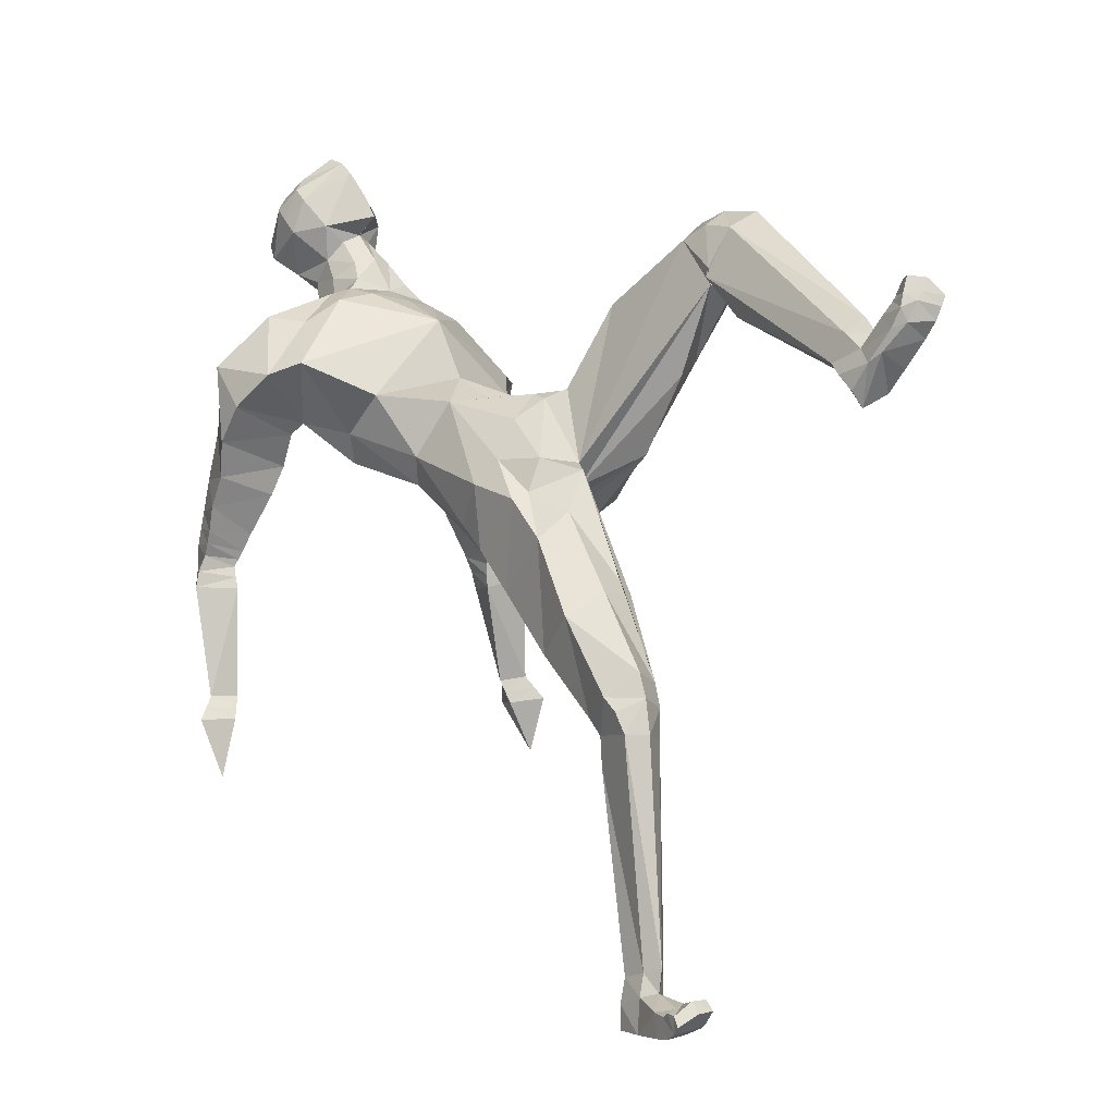
<metadata>
{"format":"obj","ext":"obj","renderer":"f3d","projection":"perspective","resolution":1024,"background":"white","views":[{"elev":4.4,"azim":-41.4,"up":"+Z"}]}
</metadata>
<code>
o Cube
v 0.002142 3.42 -0.6949
v -0.02619 3.16 -0.1166
v 0.3928 4.702 0.2135
v 0.4889 2.428 -0.6082
v 0.4596 3.272 -0.4418
v 0.4213 3.31 -0.6202
v 0.6324 4.105 0.2343
v 0.6464 2.601 0.1058
v -0.04482 2.262 -0.4762
v 0.003536 4.02 -0.4703
v -0.01943 3.393 0.0142
v 0.5195 2.876 -0.2472
v 0.5091 2.843 -0.7147
v 0.4983 3.836 -0.3324
v 0.7541 4.652 0.169
v -0.00172 4.601 0.216
v 0.6213 2.291 -0.227
v -0.008835 3.904 0.4961
v 0.4653 3.882 -0.5128
v 0.032 2.584 -0.7753
v -0.0105 5.004 1.218
v 0.6026 2.821 -0.5249
v -0.04541 2.667 -0.07826
v 0.01504 2.327 -0.6185
v 0.02841 3.007 -0.898
v 0.4739 3.527 -0.09552
v 0.2783 3.158 -0.114
v 0.7094 3.812 0.02132
v 0.3668 4.594 -0.2311
v -0.06214 3.55 0.3714
v -0.001937 4.394 -0.02936
v 0.4213 4.399 0.3808
v 0.2199 4.704 0.2345
v 0.4551 4.005 0.3782
v 0.4019 4.19 0.4483
v 0.03548 4.166 0.5662
v 0.001247 4.824 0.5476
v 0.4577 4.609 0.3605
v 0.2409 4.356 0.4844
v 0.2763 4.156 0.5073
v 0.204 4.597 0.4619
v 0.1057 4.661 0.2804
v 0.2357 3.973 0.4582
v 0.7819 4.293 0.2965
v 0.8764 3.948 -0.02967
v 0.4545 4.604 -0.2286
v 0.5947 4.668 0.1743
v 0.5963 4.187 -0.3082
v 0.7247 4.72 -0.5511
v 0.6595 4.303 -0.5696
v 1.05 4.231 -0.3599
v 0.9434 4.681 -0.03519
v 0.6433 4.23 -0.3693
v 1 4.135 -0.1659
v 0.5595 4.62 -0.3142
v 1.062 4.406 0.0178
v 1.006 4.599 -0.3998
v 1.277 4.385 -2.044
v 0.8026 4.697 -0.7267
v 0.7338 4.283 -0.7305
v 1.055 4.252 -0.5722
v 1.181 4.441 -1.083
v 1.114 4.27 -0.7685
v 0.9891 4.573 -1.216
v 0.9648 4.324 -1.245
v 1.151 4.269 -1.113
v 1.207 4.223 -1.345
v 1.203 4.442 -2.072
v 1.129 4.378 -2.059
v 1.275 4.283 -2.034
v 1.075 4.599 -0.7094
v 0.9117 4.662 -0.9687
v 0.8716 4.298 -0.9918
v 1.353 4.353 -2.195
v 1.308 4.27 -2.547
v 1.24 4.49 -2.229
v 1.159 4.309 -2.206
v 1.34 4.17 -2.178
v 1.242 4.465 -1.336
v 1.1 4.602 -1.444
v 0.9688 4.321 -1.405
v -0.01576 4.251 1.043
v 0.188 4.208 0.6117
v 0.2077 4.82 0.6902
v 0.2996 4.716 0.962
v 0.1944 4.495 0.9942
v 0.1756 4.518 0.7755
v -0.009901 4.43 0.9299
v 0.1822 4.632 0.6416
v 0.001016 4.727 0.4919
v 0.08712 4.462 0.8868
v -0.002684 5.174 1.002
v 0.2138 4.948 1.174
v -0.02039 4.718 1.435
v 0.112 5.135 1.029
v 0.1514 4.815 1.301
v 0.361 1.817 0.8118
v 0.7227 1.739 0.8062
v 0.6578 1.616 0.6064
v 0.3068 1.537 0.5494
v 0.405 1.483 0.879
v 0.6899 1.466 0.9007
v 0.5941 1.448 0.5916
v 0.2943 1.562 0.5946
v 0.1907 0.2926 0.1805
v 0.3676 0.2758 0.1828
v 0.3592 0.3219 0.02156
v 0.123 0.3869 0.04111
v 0.5983 2.775 -0.1316
v 0.5123 2.549 -0.7271
v 0.6291 2.549 -0.4951
v -0.05339 2.558 -0.1027
v 0.06254 2.755 -0.9558
v 0.16 2.74 -0.1072
v 0.05063 2.474 -0.04355
v 0.1941 2.585 -0.05068
v 0.2846 2.039 -0.4327
v 0.4098 2.626 0.1207
v 0.2828 2.483 -0.8106
v 0.2485 3.265 -0.6844
v 0.2647 3.922 -0.522
v 0.2663 2.946 -0.838
v 0.2109 4.599 -0.1588
v 0.5659 1.871 0.9222
v 0.4894 1.522 0.5436
v 0.576 1.434 0.9718
v 0.3809 1.392 0.3611
v 0.2934 0.2679 0.2563
v 0.2421 0.4154 -0.03015
v 0.2857 2.633 -0.8428
v 0.3576 2.836 -0.1533
v 0.4687 2.749 -0.1
v 0.4205 2.119 -0.3392
v 0.155 0.1115 0.1594
v 0.3434 0.1129 0.06919
v 0.3227 0.2098 -0.06089
v 0.1865 0.2702 -0.1369
v 0.1038 0.2728 -0.04419
v 0.134 0.1881 0.1045
v 0.4105 0.05529 0.533
v 0.4539 -0.0237 0.4517
v 0.31 0.1091 0.5415
v 0.2751 0.04852 0.5634
v 0.3742 -0.01276 0.5516
v 0.4307 -0.08367 0.4583
v -0.02112 4.351 1.173
v 0.1073 3.978 -0.4905
v 0.1037 3.359 -0.686
v 0.1605 2.696 -0.9002
v 0.09625 4.45 -0.08625
v 0.1405 2.548 -0.7881
v 0.1349 2.978 -0.8691
v 0.7124 2.183 0.4466
v 0.6545 1.949 0.1833
v 0.244 2.29 0.4495
v 0.2913 1.753 0.02946
v 0.4515 1.801 0.1101
v 0.4931 2.311 0.5278
v 0.6488 1.538 0.7031
v 0.3032 1.551 0.6457
v 0.3942 1.666 0.8969
v 0.7125 1.636 0.8833
v 0.5786 1.695 0.9836
v 0.4589 1.538 0.5641
v 0.2161 0.1648 0.3515
v 0.3156 0.111 0.3746
v 0.1712 0.064 0.2837
v 0.235 0.005832 0.3157
v 0.3752 0.002378 0.228
v 0.4155 0.1187 0.3009
v 0.2407 0.116 0.4264
v 0.195 0.02002 0.3951
v 0.283 -0.01742 0.4314
v 0.3815 -0.06245 0.3221
v 0.4244 0.04745 0.3582
v 0.3584 0.08215 0.4119
v 0.2763 0.1269 0.4557
v 0.2228 0.03094 0.4654
v 0.3182 -0.01579 0.4766
v 0.4004 -0.08381 0.4006
v 0.4521 0.01594 0.4072
v 0.3853 0.0837 0.4461
v 1.127 4.525 -0.8962
v 0.921 4.298 -1.112
v 1.133 4.271 -0.9334
v 0.9505 4.609 -1.103
v 1.215 4.432 -1.209
v 0.9668 4.321 -1.326
v 1.18 4.235 -1.237
v 1.047 4.583 -1.318
v 1.154 4.483 -0.9891
v 0.9444 4.303 -1.176
v 1.143 4.269 -1.02
v 0.9699 4.586 -1.164
v 0.2143 0.4292 0.2669
v 0.3649 0.3864 0.2545
v 0.1702 0.4799 0.102
v 0.367 0.437 0.1154
v 0.2659 0.4906 0.05165
v 0.3167 0.3689 0.3486
v 1.222 4.466 -2.15
v 1.144 4.343 -2.133
v 1.315 4.369 -2.12
v 1.308 4.227 -2.106
v 0.1299 4.302 0.7412
v 0.2044 4.417 0.6504
v 0.2033 4.593 0.5607
v 0.003197 4.287 0.7709
v 0.000413 4.668 0.3751
v 0.2361 4.677 1.169
v 0.002156 5.073 0.7019
v -0.02189 4.509 1.335
v 0.2643 5.012 0.8009
v 0.2994 4.81 1.049
v 0.001697 5.167 0.7975
v 0.2993 4.878 1.112
v -0.02168 4.601 1.399
v 0.2432 4.745 1.237
v 0.2185 5.115 0.8901
v -0.006417 3.145 -0.1073
v -0.4115 4.63 0.1667
v -0.3031 2.705 -1.126
v -0.4571 3.278 -0.4611
v -0.3992 3.335 -0.6344
v -0.6918 4.087 0.3584
v -0.5421 2.058 -0.8875
v -0.5147 2.658 -0.6018
v -0.3091 2.99 -0.9153
v -0.5607 3.806 -0.3299
v -0.742 4.616 0.1852
v -0.506 2.379 -1.219
v -0.4834 3.861 -0.5173
v -0.4472 2.846 -0.8527
v -0.5711 3.526 -0.08981
v -0.3208 3.123 -0.1254
v -0.9114 3.825 0.107
v -0.4183 4.409 -0.2324
v -0.4313 4.406 0.4179
v -0.2397 4.652 0.1663
v -0.481 4.01 0.5006
v -0.4014 4.209 0.5396
v -0.4664 4.596 0.338
v -0.2448 4.382 0.5063
v -0.271 4.175 0.5785
v -0.2088 4.608 0.4229
v -0.1181 4.632 0.225
v -0.2499 3.98 0.5431
v -0.8118 4.307 0.3928
v -1.053 3.974 0.0338
v -0.4976 4.423 -0.2113
v -0.6012 4.597 0.1673
v -0.709 4.093 -0.2679
v -0.6526 4.66 -0.4293
v -0.7303 4.274 -0.5407
v -1.157 4.325 -0.3822
v -0.9368 4.657 -0.006056
v -0.7514 4.159 -0.3399
v -1.144 4.18 -0.1631
v -0.5948 4.455 -0.2743
v -1.117 4.429 0.08158
v -0.9735 4.642 -0.3336
v -1.085 4.54 -2.006
v -0.6859 4.726 -0.6003
v -0.779 4.337 -0.7198
v -1.112 4.407 -0.6027
v -1.049 4.762 -1.047
v -1.121 4.494 -0.7891
v -0.7837 4.787 -1.154
v -0.9168 4.554 -1.177
v -1.099 4.611 -1.102
v -1.169 4.613 -1.297
v -0.9922 4.518 -2.025
v -0.9887 4.429 -1.981
v -1.158 4.476 -1.975
v -0.9716 4.752 -0.633
v -0.7504 4.801 -0.8491
v -0.8495 4.471 -0.973
v -1.157 4.522 -2.161
v -1.179 4.322 -2.465
v -0.9791 4.524 -2.193
v -1.056 4.357 -2.113
v -1.282 4.399 -2.104
v -1.019 4.799 -1.344
v -0.8196 4.755 -1.439
v -0.9353 4.495 -1.311
v -0.02434 4.251 1.043
v -0.1739 4.231 0.6447
v -0.2114 4.828 0.6811
v -0.319 4.727 0.9484
v -0.2233 4.502 0.985
v -0.1911 4.531 0.7678
v -0.188 4.646 0.6291
v -0.1078 4.473 0.8849
v -0.2345 4.956 1.164
v -0.1198 5.139 1.024
v -0.1825 4.821 1.294
v -0.3329 1.311 -1.655
v -0.6943 1.338 -1.708
v -0.6238 1.528 -1.855
v -0.2725 1.565 -1.962
v -0.4076 1.195 -1.959
v -0.6888 1.177 -1.894
v -0.6277 1.423 -2.113
v -0.2998 1.492 -2.098
v -0.5723 0.9899 -3.328
v -0.7466 0.9893 -3.292
v -0.7455 1.143 -3.359
v -0.5 1.153 -3.361
v -0.5051 2.33 -0.6734
v -0.2446 2.799 -1.114
v -0.4729 2.654 -0.9878
v -0.2398 2.619 -0.2233
v -0.1368 2.125 -0.5116
v -0.3163 2.3 -0.4408
v -0.1402 2.397 -1.433
v -0.3463 2.015 -0.7398
v -0.00589 2.624 -1.065
v -0.2341 3.278 -0.694
v -0.2668 3.916 -0.528
v -0.1761 3.013 -0.8814
v -0.249 4.468 -0.1913
v -0.5385 1.219 -1.57
v -0.4549 1.583 -1.968
v -0.5793 1.092 -1.901
v -0.4638 1.548 -2.349
v -0.6686 0.922 -3.273
v -0.6158 1.234 -3.352
v -0.02925 2.738 -1.009
v -0.4111 2.566 -0.4569
v -0.4067 2.299 -0.6379
v -0.2821 2.427 -1.392
v -0.5856 0.8917 -3.486
v -0.7762 0.9754 -3.49
v -0.7474 1.136 -3.503
v -0.6101 1.224 -3.54
v -0.5192 1.147 -3.503
v -0.5521 0.9807 -3.467
v -0.7703 0.5699 -3.229
v -0.8634 0.6047 -3.3
v -0.6562 0.5792 -3.239
v -0.6532 0.5257 -3.291
v -0.7722 0.5163 -3.287
v -0.8725 0.5659 -3.352
v -0.1031 3.979 -0.4938
v -0.1001 3.36 -0.6916
v -0.007955 2.754 -0.9653
v -0.1027 4.421 -0.09512
v 0.01708 2.596 -0.8927
v -0.07657 3.015 -0.8838
v -0.6459 1.709 -1.294
v -0.5806 1.959 -1.542
v -0.1747 1.679 -1.206
v -0.2036 1.982 -1.695
v -0.3796 2.012 -1.7
v -0.4274 1.619 -1.172
v -0.63 1.434 -1.938
v -0.2774 1.49 -2.015
v -0.373 1.229 -1.786
v -0.6922 1.249 -1.78
v -0.5595 1.145 -1.707
v -0.4627 1.527 -2.093
v -0.6084 0.7783 -3.312
v -0.7144 0.7335 -3.311
v -0.5987 0.7659 -3.441
v -0.6742 0.7093 -3.452
v -0.8209 0.7874 -3.464
v -0.8178 0.8028 -3.324
v -0.6274 0.6858 -3.303
v -0.6214 0.6488 -3.415
v -0.7182 0.6063 -3.395
v -0.8424 0.6809 -3.445
v -0.8364 0.7173 -3.33
v -0.7395 0.6835 -3.294
v -0.6391 0.6623 -3.277
v -0.6336 0.5959 -3.371
v -0.7418 0.5732 -3.355
v -0.8575 0.6105 -3.399
v -0.853 0.6629 -3.297
v -0.7522 0.6566 -3.263
v -1.012 4.753 -0.837
v -0.8788 4.52 -1.082
v -1.108 4.547 -0.9441
v -0.7739 4.804 -1.002
v -1.034 4.797 -1.204
v -0.9282 4.525 -1.243
v -1.14 4.622 -1.201
v -0.8002 4.766 -1.295
v -1.032 4.756 -0.9407
v -0.8966 4.542 -1.133
v -1.103 4.578 -1.022
v -0.7825 4.801 -1.078
v -0.5516 1.009 -3.167
v -0.7086 1.002 -3.167
v -0.5156 1.166 -3.242
v -0.714 1.142 -3.214
v -0.6109 1.218 -3.24
v -0.6557 0.9142 -3.135
v -0.9856 4.521 -2.109
v -1.022 4.393 -2.047
v -1.121 4.531 -2.083
v -1.22 4.437 -2.039
v -0.1325 4.316 0.7475
v -0.2142 4.441 0.6475
v -0.2059 4.613 0.5401
v -0.2662 4.686 1.158
v -0.2661 5.022 0.7891
v -0.3193 4.821 1.035
v -0.3196 4.889 1.099
v -0.2738 4.754 1.225
v -0.2207 5.123 0.8804
f 26 30 11
f 6 14 5
f 21 96 93
f 209 41 42
f 110 22 111
f 3 46 29
f 49 57 59
f 111 12 109
f 132 114 116
f 43 18 30
f 122 6 13
f 27 11 2
f 5 26 27
f 13 5 22
f 24 20 117
f 9 100 97
f 114 131 27
f 28 14 45
f 16 150 31
f 130 13 110
f 121 6 120
f 5 12 22
f 29 46 48
f 121 29 19
f 32 44 15
f 38 3 33
f 40 34 35
f 41 32 38
f 35 39 40
f 206 89 87
f 41 33 42
f 43 36 18
f 45 7 28
f 35 7 44
f 47 32 15
f 47 55 46
f 48 54 45
f 46 53 48
f 50 61 51
f 51 52 56
f 51 57 52
f 50 59 60
f 55 52 49
f 54 44 45
f 53 51 54
f 55 50 53
f 56 15 44
f 56 54 51
f 61 71 57
f 60 72 73
f 59 71 72
f 60 63 61
f 190 79 80
f 188 67 189
f 187 67 79
f 190 81 188
f 201 77 202
f 201 74 76
f 204 77 78
f 204 74 203
f 75 74 78
f 192 64 65
f 194 62 64
f 192 66 193
f 193 62 191
f 76 74 75
f 78 77 75
f 77 76 75
f 79 70 58
f 80 69 81
f 80 58 68
f 81 70 67
f 36 40 83
f 85 213 214
f 86 87 85
f 89 85 87
f 206 83 39
f 89 37 84
f 88 86 82
f 93 95 21
f 218 214 216
f 86 212 146
f 219 211 215
f 164 103 127
f 96 21 94
f 21 95 92
f 153 99 154
f 24 156 100
f 158 97 124
f 195 128 200
f 163 101 126
f 160 101 161
f 159 102 103
f 108 139 105
f 197 105 195
f 198 106 107
f 199 107 129
f 119 110 4
f 118 116 115
f 17 109 8
f 4 111 17
f 116 23 112
f 115 112 9
f 155 9 97
f 133 4 17
f 133 154 157
f 156 133 157
f 119 117 151
f 8 132 118
f 20 149 151
f 197 129 108
f 177 143 142
f 163 102 162
f 196 128 106
f 153 124 98
f 164 104 160
f 10 150 147
f 1 147 148
f 113 152 149
f 25 148 152
f 12 132 109
f 134 136 135
f 139 137 134
f 107 135 136
f 129 136 137
f 129 138 108
f 182 142 140
f 142 144 140
f 141 144 145
f 179 143 178
f 179 145 144
f 180 141 145
f 182 141 181
f 146 82 86
f 123 3 29
f 150 33 123
f 148 121 120
f 149 122 130
f 152 120 122
f 151 130 119
f 147 123 121
f 8 158 153
f 100 157 125
f 157 99 125
f 118 155 158
f 8 154 17
f 100 164 160
f 98 163 162
f 98 159 99
f 97 160 161
f 124 161 163
f 125 159 164
f 128 170 106
f 135 170 169
f 134 169 168
f 134 167 139
f 128 165 166
f 105 167 165
f 170 176 175
f 169 175 174
f 168 174 173
f 168 172 167
f 166 171 176
f 165 172 171
f 175 182 181
f 174 181 180
f 173 180 179
f 173 178 172
f 176 177 182
f 171 178 177
f 63 183 71
f 73 185 63
f 72 183 186
f 73 186 184
f 64 188 65
f 66 187 62
f 65 189 66
f 64 187 190
f 185 191 183
f 184 193 185
f 186 191 194
f 184 194 192
f 102 200 196
f 127 197 104
f 127 198 199
f 103 196 198
f 104 195 101
f 101 200 126
f 70 203 58
f 70 202 204
f 68 203 201
f 68 202 69
f 87 205 206
f 39 207 206
f 213 216 214
f 208 91 88
f 207 90 89
f 217 96 94
f 211 84 37
f 219 93 216
f 210 85 214
f 210 217 212
f 95 215 92
f 93 218 216
f 234 30 236
f 224 229 232
f 21 294 296
f 245 404 209
f 310 233 228
f 250 221 237
f 253 261 256
f 311 227 233
f 314 329 330
f 247 240 30
f 228 318 320
f 235 11 234
f 223 234 229
f 233 224 228
f 24 315 20
f 297 24 9
f 235 329 312
f 236 249 252
f 31 246 16
f 310 320 328
f 224 319 318
f 227 223 233
f 252 250 237
f 319 237 321
f 238 248 241
f 221 242 239
f 240 244 241
f 238 245 242
f 244 243 241
f 403 292 404
f 239 245 246
f 247 36 244
f 249 225 248
f 225 241 248
f 251 238 242
f 259 251 250
f 258 252 249
f 252 259 250
f 265 254 255
f 255 260 256
f 261 255 256
f 264 253 254
f 259 256 230
f 249 260 258
f 255 257 258
f 254 259 257
f 260 230 256
f 260 255 258
f 275 265 261
f 264 276 263
f 263 275 261
f 267 264 265
f 387 283 384
f 271 385 386
f 384 271 386
f 285 387 385
f 281 398 399
f 398 278 400
f 401 281 399
f 278 401 400
f 279 282 278
f 389 268 391
f 391 266 388
f 270 389 390
f 266 390 388
f 280 279 278
f 282 279 281
f 281 279 280
f 283 274 271
f 273 284 285
f 284 262 283
f 274 285 271
f 208 402 287
f 289 406 288
f 291 290 289
f 291 288 292
f 403 287 402
f 292 37 90
f 88 290 293
f 294 21 295
f 407 409 408
f 290 212 405
f 410 211 406
f 361 303 356
f 296 94 21
f 21 92 295
f 299 350 351
f 24 353 315
f 355 297 352
f 326 392 397
f 324 358 360
f 301 357 358
f 356 302 359
f 337 308 305
f 305 394 392
f 395 306 393
f 396 307 395
f 317 310 328
f 313 330 316
f 231 309 311
f 222 311 310
f 112 312 314
f 9 314 313
f 297 313 352
f 331 222 317
f 351 331 354
f 354 315 353
f 348 315 317
f 226 330 309
f 348 113 20
f 394 327 396
f 340 375 374
f 302 360 359
f 393 326 397
f 350 322 355
f 304 361 357
f 10 347 31
f 1 344 10
f 346 25 113
f 25 345 1
f 309 329 227
f 332 334 335
f 337 335 336
f 307 333 306
f 327 334 307
f 336 327 308
f 379 340 374
f 338 341 340
f 339 342 338
f 341 376 375
f 376 343 377
f 377 339 378
f 339 379 378
f 146 290 286
f 321 221 239
f 347 239 246
f 345 319 344
f 346 320 349
f 349 318 345
f 348 328 346
f 344 321 347
f 226 355 316
f 300 354 353
f 299 354 323
f 316 352 313
f 351 226 231
f 357 323 300
f 298 360 322
f 356 298 299
f 358 300 297
f 322 358 297
f 323 356 299
f 367 326 306
f 333 367 306
f 332 366 333
f 364 332 337
f 326 362 305
f 305 364 337
f 372 363 367
f 366 372 367
f 365 371 366
f 369 365 364
f 363 368 362
f 368 364 362
f 378 373 372
f 377 372 371
f 370 377 371
f 375 370 369
f 373 374 368
f 368 375 369
f 380 267 275
f 382 277 267
f 276 380 275
f 277 383 276
f 269 387 268
f 384 270 266
f 386 269 270
f 268 384 266
f 388 382 380
f 390 381 382
f 383 388 380
f 381 391 383
f 302 397 324
f 394 325 304
f 325 395 303
f 303 393 302
f 392 304 301
f 397 301 324
f 400 274 262
f 274 399 273
f 272 400 262
f 399 272 273
f 291 402 293
f 243 404 245
f 408 406 407
f 208 293 402
f 404 90 209
f 217 296 409
f 211 288 406
f 294 410 408
f 289 405 407
f 217 405 212
f 295 215 410
f 294 409 296
f 26 28 30
f 6 19 14
f 42 16 209
f 209 207 41
f 110 13 22
f 3 47 46
f 49 52 57
f 111 22 12
f 132 131 114
f 30 28 34
f 28 7 34
f 34 43 30
f 122 120 6
f 27 26 11
f 5 14 26
f 13 6 5
f 9 24 100
f 131 12 27
f 27 2 114
f 2 23 114
f 26 14 28
f 14 48 45
f 16 42 150
f 130 122 13
f 121 19 6
f 5 27 12
f 14 19 48
f 19 29 48
f 121 123 29
f 32 35 44
f 38 47 3
f 40 43 34
f 41 39 32
f 32 39 35
f 39 83 40
f 206 207 89
f 41 38 33
f 43 40 36
f 45 44 7
f 35 34 7
f 47 38 32
f 47 15 55
f 48 53 54
f 46 55 53
f 50 60 61
f 51 61 57
f 50 49 59
f 55 15 52
f 54 56 44
f 53 50 51
f 55 49 50
f 56 52 15
f 61 63 71
f 60 59 72
f 59 57 71
f 60 73 63
f 190 187 79
f 188 81 67
f 187 189 67
f 190 80 81
f 201 76 77
f 201 203 74
f 204 202 77
f 204 78 74
f 192 194 64
f 194 191 62
f 192 65 66
f 193 66 62
f 79 67 70
f 80 68 69
f 80 79 58
f 81 69 70
f 83 205 36
f 205 208 36
f 85 84 213
f 86 91 87
f 89 84 85
f 206 205 83
f 89 90 37
f 88 91 86
f 218 210 214
f 86 210 212
f 219 213 211
f 164 159 103
f 153 98 99
f 24 117 156
f 158 155 97
f 195 105 128
f 163 161 101
f 160 104 101
f 159 162 102
f 108 138 139
f 197 108 105
f 198 196 106
f 199 198 107
f 119 130 110
f 118 132 116
f 17 111 109
f 4 110 111
f 116 114 23
f 115 116 112
f 155 115 9
f 133 119 4
f 133 17 154
f 156 117 133
f 133 117 119
f 117 20 151
f 8 109 132
f 20 113 149
f 197 199 129
f 177 178 143
f 163 126 102
f 196 200 128
f 153 158 124
f 164 127 104
f 10 31 150
f 1 10 147
f 113 25 152
f 25 1 148
f 12 131 132
f 134 137 136
f 139 138 137
f 107 106 135
f 129 107 136
f 129 137 138
f 182 177 142
f 142 143 144
f 141 140 144
f 179 144 143
f 179 180 145
f 180 181 141
f 182 140 141
f 123 33 3
f 150 42 33
f 148 147 121
f 149 152 122
f 152 148 120
f 151 149 130
f 147 150 123
f 8 118 158
f 100 156 157
f 157 154 99
f 118 115 155
f 8 153 154
f 100 125 164
f 98 124 163
f 98 162 159
f 97 100 160
f 124 97 161
f 125 99 159
f 128 166 170
f 135 106 170
f 134 135 169
f 134 168 167
f 128 105 165
f 105 139 167
f 170 166 176
f 169 170 175
f 168 169 174
f 168 173 172
f 166 165 171
f 165 167 172
f 175 176 182
f 174 175 181
f 173 174 180
f 173 179 178
f 176 171 177
f 171 172 178
f 63 185 183
f 73 184 185
f 72 71 183
f 73 72 186
f 64 190 188
f 66 189 187
f 65 188 189
f 64 62 187
f 185 193 191
f 184 192 193
f 186 183 191
f 184 186 194
f 102 126 200
f 127 199 197
f 127 103 198
f 103 102 196
f 104 197 195
f 101 195 200
f 70 204 203
f 70 69 202
f 68 58 203
f 68 201 202
f 87 91 205
f 39 41 207
f 213 219 216
f 208 205 91
f 207 209 90
f 217 218 96
f 211 213 84
f 219 95 93
f 210 86 85
f 210 218 217
f 95 219 215
f 93 96 218
f 234 11 30
f 224 223 229
f 209 16 246
f 246 245 209
f 310 311 233
f 250 251 221
f 253 263 261
f 311 309 227
f 314 312 329
f 225 236 240
f 236 30 240
f 30 18 247
f 228 224 318
f 235 220 11
f 223 235 234
f 233 223 224
f 297 300 24
f 235 227 329
f 312 23 235
f 23 220 235
f 252 229 236
f 229 234 236
f 31 347 246
f 310 228 320
f 224 232 319
f 227 235 223
f 237 232 252
f 232 229 252
f 319 232 237
f 238 230 248
f 221 251 242
f 240 247 244
f 238 243 245
f 287 243 244
f 243 238 241
f 403 291 292
f 239 242 245
f 247 18 36
f 249 236 225
f 225 240 241
f 251 230 238
f 259 230 251
f 258 257 252
f 252 257 259
f 265 264 254
f 261 265 255
f 264 263 253
f 259 253 256
f 249 248 260
f 255 254 257
f 254 253 259
f 260 248 230
f 275 267 265
f 264 277 276
f 263 276 275
f 267 277 264
f 387 284 283
f 271 285 385
f 384 283 271
f 285 284 387
f 281 280 398
f 398 280 278
f 401 282 281
f 278 282 401
f 389 269 268
f 391 268 266
f 270 269 389
f 266 270 390
f 283 262 274
f 273 272 284
f 284 272 262
f 274 273 285
f 287 244 36
f 36 208 287
f 289 407 406
f 291 293 290
f 291 289 288
f 403 243 287
f 292 288 37
f 88 286 290
f 407 405 409
f 290 146 212
f 410 215 211
f 361 325 303
f 299 298 350
f 24 300 353
f 355 322 297
f 326 305 392
f 324 301 358
f 301 304 357
f 356 303 302
f 337 336 308
f 305 308 394
f 395 307 306
f 396 327 307
f 317 222 310
f 313 314 330
f 231 226 309
f 222 231 311
f 112 23 312
f 9 112 314
f 297 9 313
f 331 231 222
f 351 231 331
f 354 331 315
f 20 315 348
f 315 331 317
f 226 316 330
f 348 346 113
f 394 308 327
f 340 341 375
f 302 324 360
f 393 306 326
f 350 298 322
f 304 325 361
f 10 344 347
f 1 345 344
f 346 349 25
f 25 349 345
f 309 330 329
f 332 333 334
f 337 332 335
f 307 334 333
f 327 335 334
f 336 335 327
f 379 338 340
f 338 342 341
f 339 343 342
f 341 342 376
f 376 342 343
f 377 343 339
f 339 338 379
f 321 237 221
f 347 321 239
f 345 318 319
f 346 328 320
f 349 320 318
f 348 317 328
f 344 319 321
f 226 350 355
f 300 323 354
f 299 351 354
f 316 355 352
f 351 350 226
f 357 361 323
f 298 359 360
f 356 359 298
f 358 357 300
f 322 360 358
f 323 361 356
f 367 363 326
f 333 366 367
f 332 365 366
f 364 365 332
f 326 363 362
f 305 362 364
f 372 373 363
f 366 371 372
f 365 370 371
f 369 370 365
f 363 373 368
f 368 369 364
f 378 379 373
f 377 378 372
f 370 376 377
f 375 376 370
f 373 379 374
f 368 374 375
f 380 382 267
f 382 381 277
f 276 383 380
f 277 381 383
f 269 385 387
f 384 386 270
f 386 385 269
f 268 387 384
f 388 390 382
f 390 389 381
f 383 391 388
f 381 389 391
f 302 393 397
f 394 396 325
f 325 396 395
f 303 395 393
f 392 394 304
f 397 392 301
f 400 401 274
f 274 401 399
f 272 398 400
f 399 398 272
f 291 403 402
f 243 403 404
f 408 410 406
f 208 88 293
f 404 292 90
f 217 94 296
f 211 37 288
f 294 295 410
f 289 290 405
f 217 409 405
f 295 92 215
f 294 408 409

</code>
